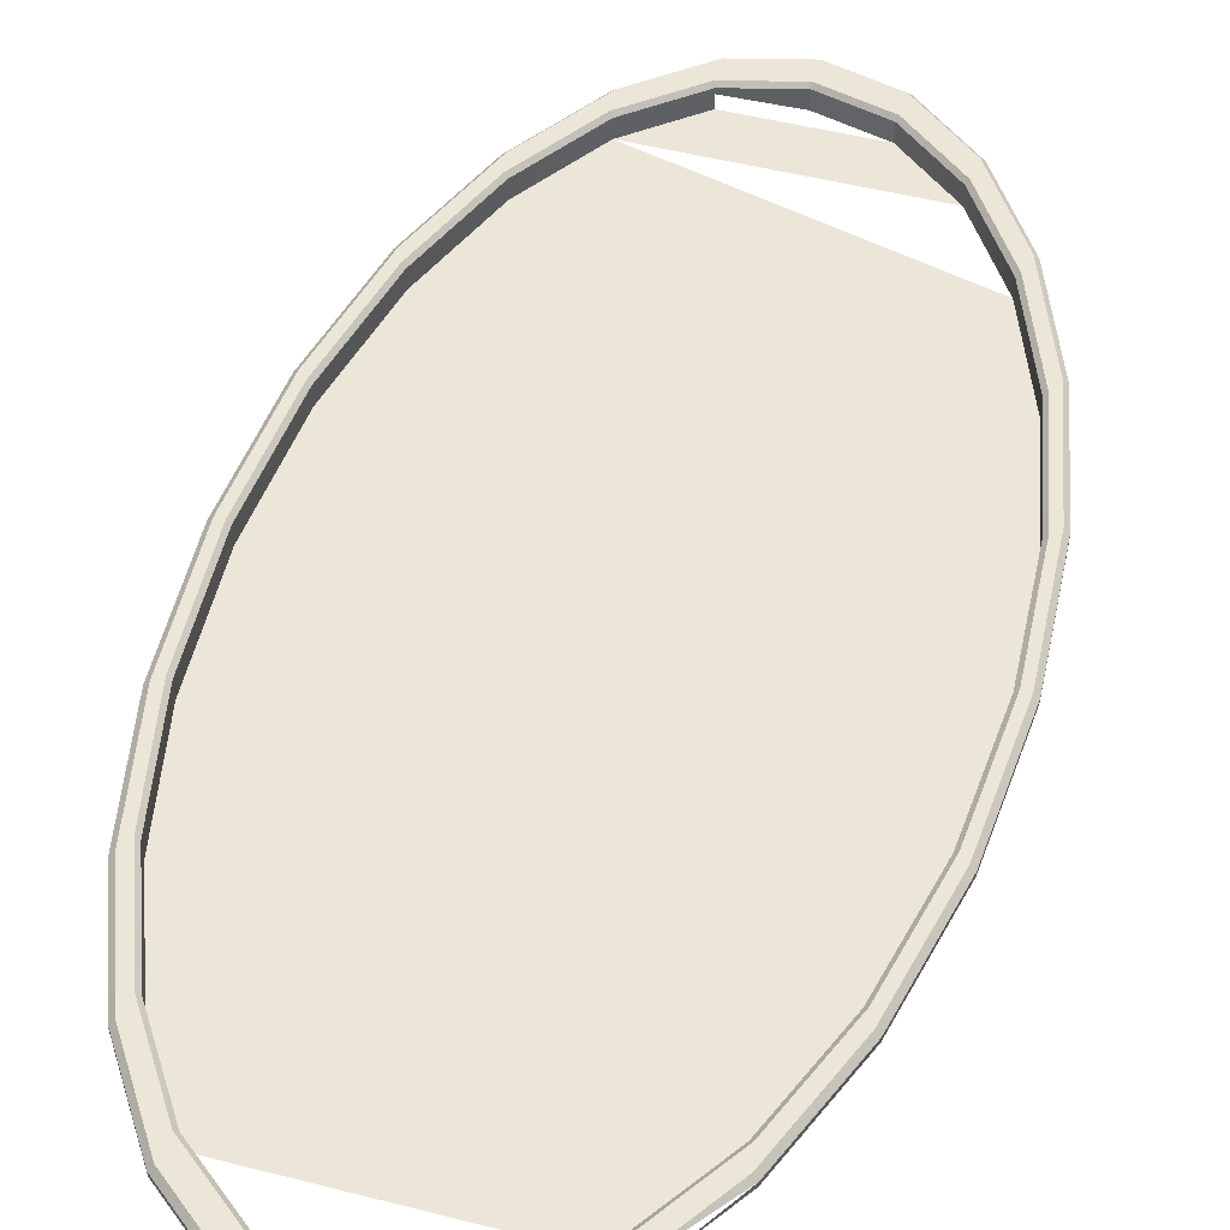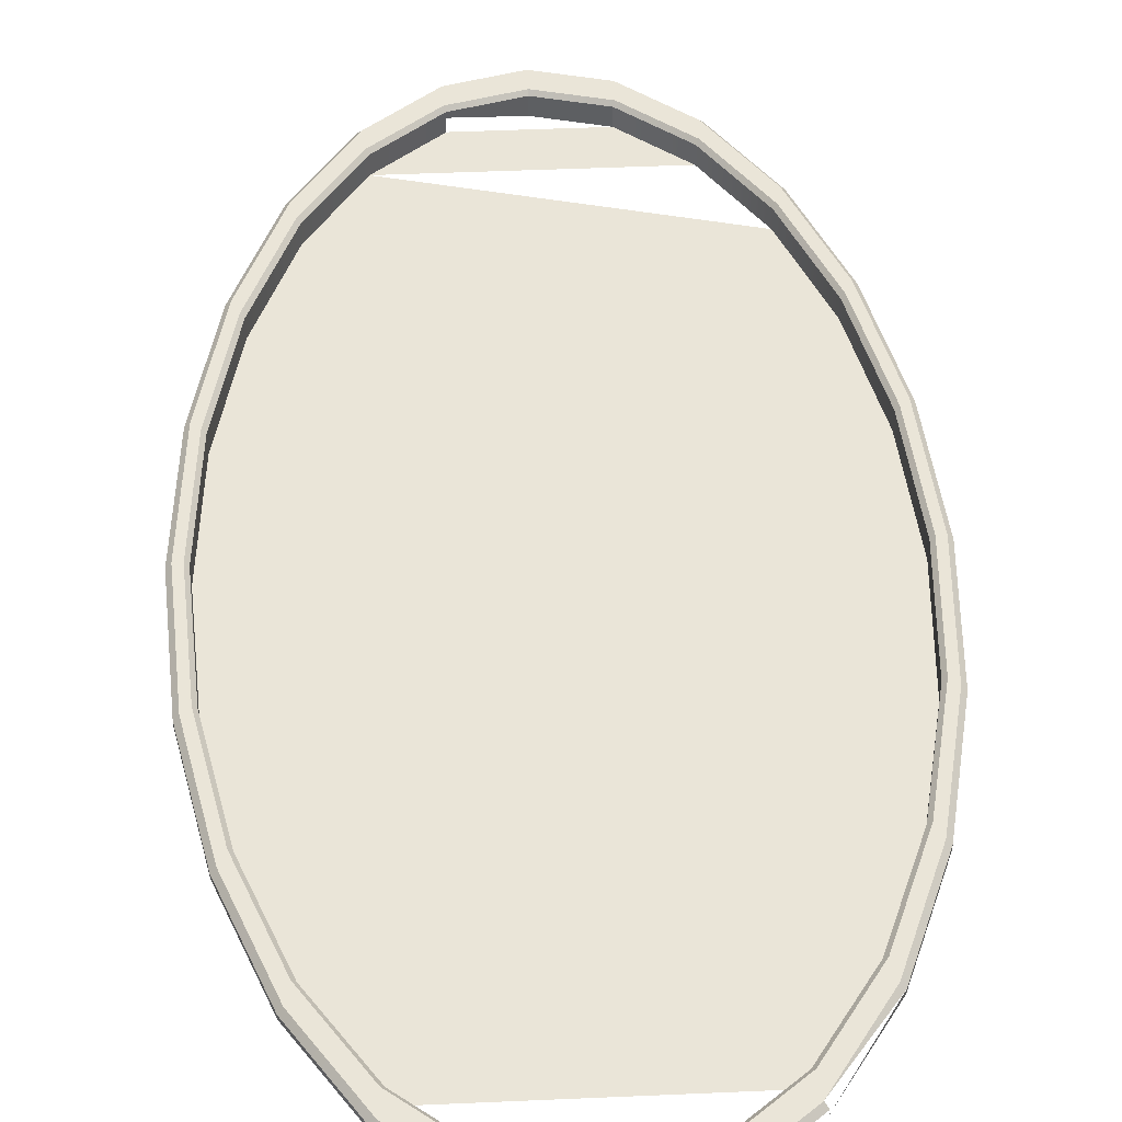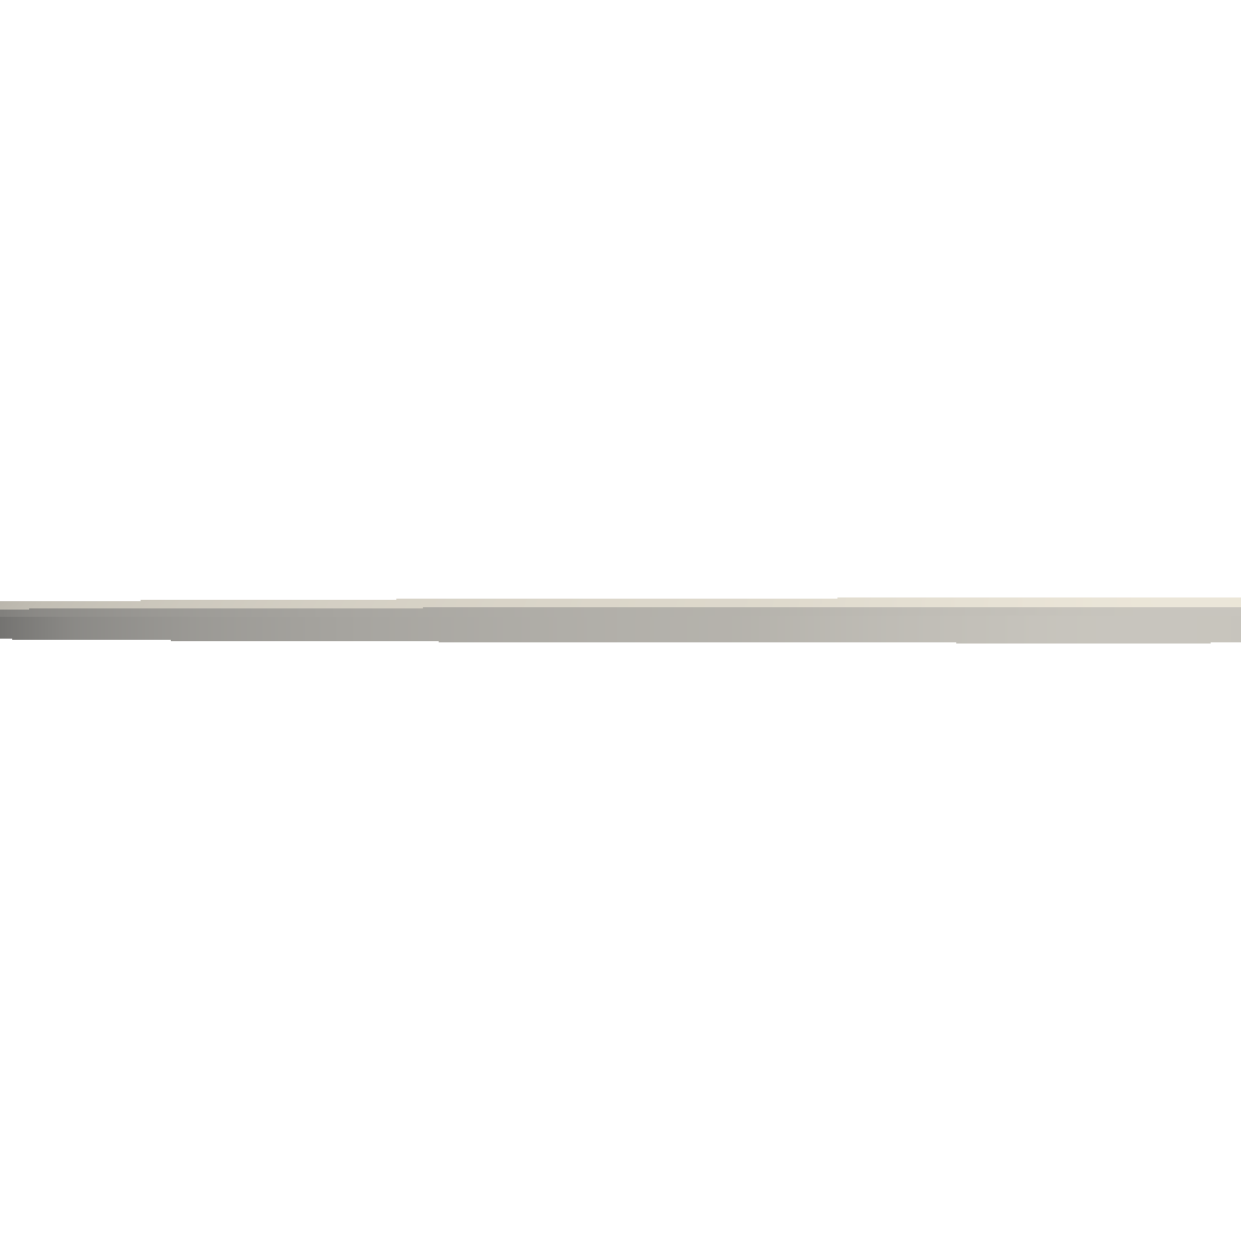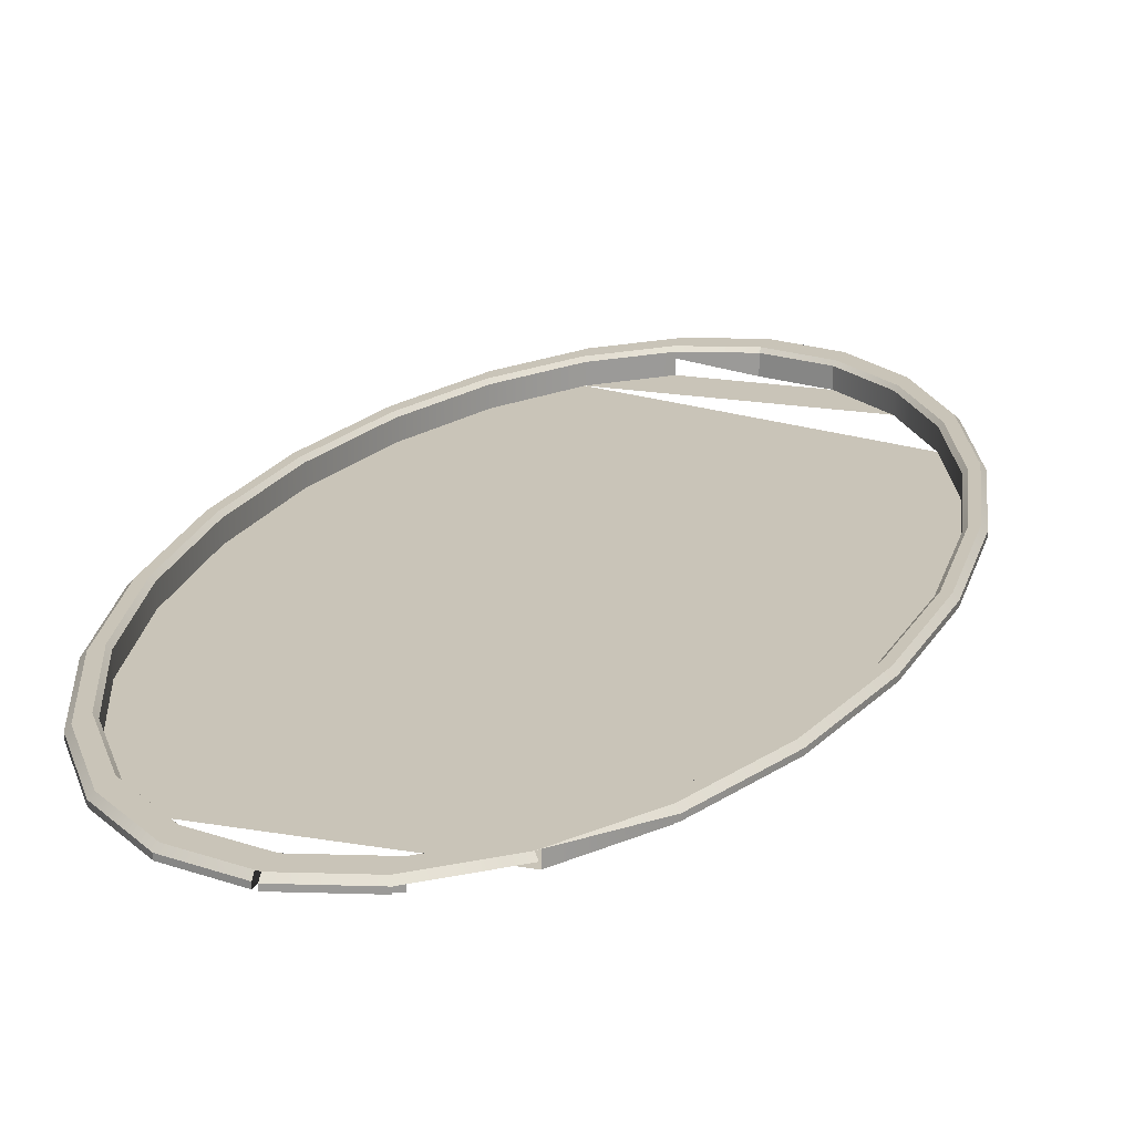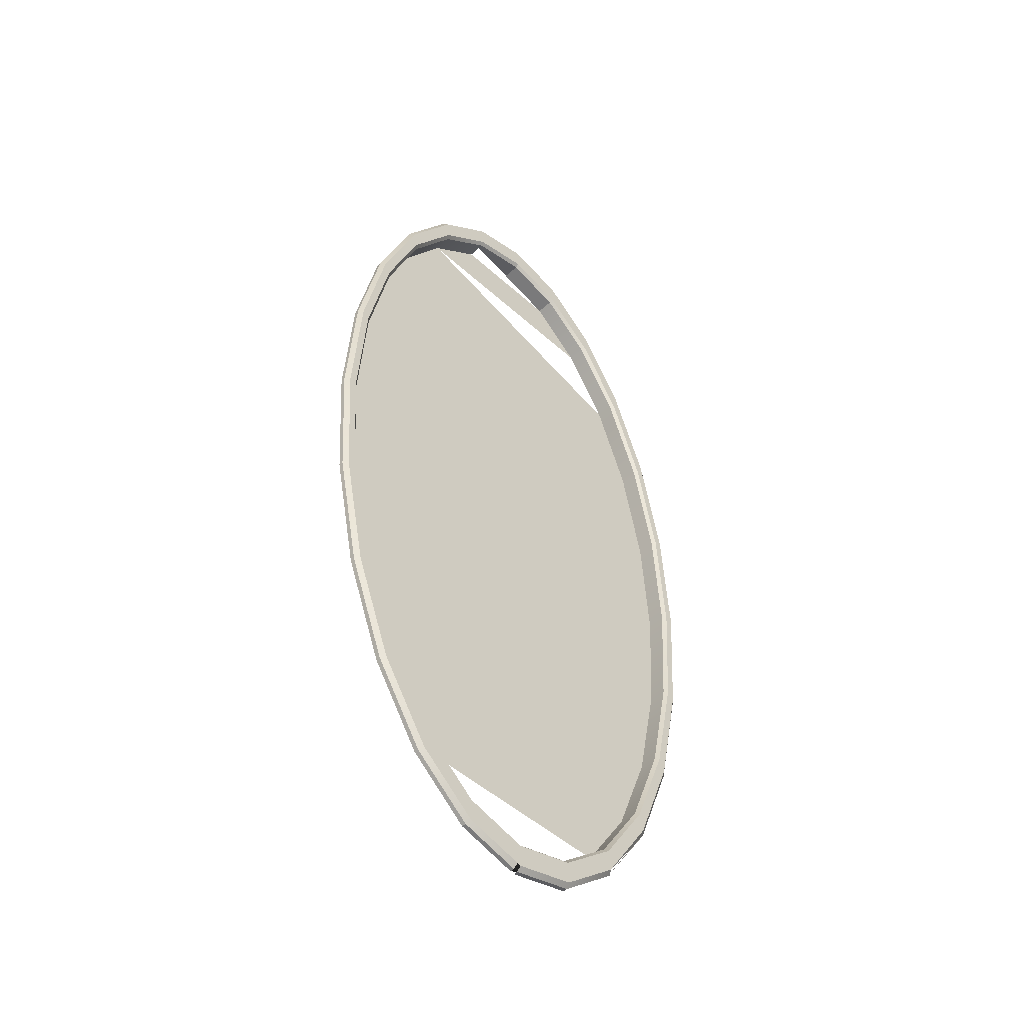
<metadata>
{"format":"obj","ext":"obj","renderer":"f3d","projection":"perspective","resolution":1024,"background":"white","views":[{"elev":49.0,"azim":15.9,"up":"+Z"},{"elev":45.5,"azim":-2.9,"up":"+Z"},{"elev":0.0,"azim":-55.3,"up":"+Z"},{"elev":20.1,"azim":17.9,"up":"+Z"},{"elev":-49.3,"azim":-44.9,"up":"+Y"}]}
</metadata>
<code>
v -0.3058 -0.3252 0.003955
v -0.3465 -0.2915 0.003955
v -0.3815 -0.2379 0.003955
v -0.4083 -0.168 0.003955
v -0.4251 -0.0866 0.003955
v -0.4309 0.000718 0.003955
v -0.2622 -0.3367 0.003955
v -0.2622 -0.3367 0.01334
v -0.3058 -0.3252 0.01334
v -0.3465 -0.2915 0.01334
v -0.3815 -0.2379 0.01334
v -0.4083 -0.168 0.01334
v -0.1161 -0.168 0.003955
v -0.1429 -0.2379 0.003955
v -0.1778 -0.2915 0.003955
v -0.2185 -0.3252 0.003955
v -0.2185 -0.3252 0.01334
v -0.2185 -0.3252 0.01715
v -0.2622 -0.3367 0.01715
v -0.3058 -0.3252 0.01715
v -0.3465 -0.2915 0.01715
v -0.3815 -0.2379 0.01715
v -0.4083 -0.168 0.01715
v -0.4251 -0.0866 0.01334
v -0.4309 0.000718 0.01334
v -0.09924 -0.0866 0.003955
v -0.09924 -0.0866 0.01334
v -0.1161 -0.168 0.01334
v -0.1429 -0.2379 0.01334
v -0.1778 -0.2915 0.01334
v -0.1778 -0.2915 0.01715
v -0.176 -0.2931 0.01971
v -0.2174 -0.3274 0.01971
v -0.2468 -0.3352 0.01971
v -0.2622 -0.3392 0.01971
v -0.2684 -0.3376 0.01971
v -0.307 -0.3274 0.01971
v -0.3484 -0.2931 0.01971
v -0.3837 -0.239 0.01971
v -0.4107 -0.1687 0.01971
v -0.4251 -0.0866 0.01715
v -0.4276 -0.08694 0.01971
v -0.4309 0.000718 0.01715
v -0.4334 0.000718 0.01971
v -0.4276 0.08837 0.01971
v -0.4251 0.08804 0.01715
v -0.4251 0.08804 0.01334
v -0.4251 0.08804 0.003955
v -0.09349 0.000718 0.003955
v -0.09349 0.000718 0.01334
v -0.1161 -0.168 0.01715
v -0.1429 -0.2379 0.01715
v -0.1407 -0.239 0.01971
v -0.1378 -0.2522 0.01971
v -0.1746 -0.3087 0.01971
v -0.2171 -0.3439 0.01971
v -0.2593 -0.3385 0.01971
v -0.2622 -0.3392 0.01971
v -0.3073 -0.3439 0.01971
v -0.2683 -0.3542 0.01971
v -0.267 -0.3545 0.01971
v -0.2584 -0.3548 0.01971
v -0.265 -0.355 0.01971
v -0.2642 -0.3552 0.01971
v -0.2622 -0.3558 0.01971
v -0.2622 -0.3589 0.01652
v -0.265 -0.3582 0.01652
v -0.265 -0.3582 0.01334
v -0.2622 -0.3589 0.01334
v -0.2156 -0.3467 0.01334
v -0.2566 -0.3575 0.01652
v -0.2156 -0.3467 0.01652
v -0.1723 -0.3108 0.01334
v -0.1723 -0.3108 0.01652
v -0.135 -0.2536 0.01652
v -0.135 -0.2536 0.01334
v -0.1064 -0.1791 0.01652
v -0.1064 -0.1791 0.01334
v -0.08848 -0.09237 0.01652
v -0.08848 -0.09237 0.01334
v -0.08235 0.000718 0.01334
v -0.08235 0.000718 0.01652
v -0.08848 0.09381 0.01652
v -0.08848 0.09381 0.01334
v -0.1064 0.1806 0.01652
v -0.1064 0.1806 0.01334
v -0.135 0.255 0.01334
v -0.135 0.255 0.01652
v -0.1723 0.3122 0.01334
v -0.1723 0.3122 0.01652
v -0.2156 0.3481 0.01334
v -0.2156 0.3481 0.01652
v -0.2622 0.3604 0.01334
v -0.2622 0.3604 0.01652
v -0.3087 0.3481 0.01652
v -0.3087 0.3481 0.01334
v -0.3521 0.3122 0.01334
v -0.3521 0.3122 0.01652
v -0.3893 0.255 0.01652
v -0.3893 0.255 0.01334
v -0.4179 0.1806 0.01334
v -0.4179 0.1806 0.01652
v -0.4359 0.09381 0.01334
v -0.4359 0.09381 0.01652
v -0.442 0.000718 0.01334
v -0.442 0.000718 0.01652
v -0.4359 -0.09237 0.01652
v -0.4359 -0.09237 0.01334
v -0.4179 -0.1791 0.01652
v -0.4179 -0.1791 0.01334
v -0.3893 -0.2536 0.01652
v -0.3893 -0.2536 0.01334
v -0.3521 -0.3108 0.01652
v -0.3521 -0.3108 0.01334
v -0.3087 -0.3467 0.01334
v -0.3087 -0.3467 0.01652
v -0.3498 -0.3087 0.01971
v -0.3866 -0.2522 0.01971
v -0.415 -0.1782 0.01971
v -0.4328 -0.09196 0.01971
v -0.4389 0.000718 0.01971
v -0.4328 0.09339 0.01971
v -0.4107 0.1701 0.01971
v -0.4083 0.1694 0.01715
v -0.4083 0.1694 0.01334
v -0.4083 0.1694 0.003955
v -0.1161 0.1694 0.003955
v -0.09924 0.08804 0.003955
v -0.09924 0.08804 0.01334
v -0.2622 0.3381 0.01334
v -0.2185 0.3266 0.01334
v -0.1778 0.2929 0.01334
v -0.1429 0.2393 0.01334
v -0.1161 0.1694 0.01334
v -0.1429 0.2393 0.003955
v -0.1161 0.1694 0.01715
v -0.1429 0.2393 0.01715
v -0.1137 0.1701 0.01971
v -0.1407 0.2404 0.01971
v -0.1094 0.1797 0.01971
v -0.09153 0.09339 0.01971
v -0.09678 0.08837 0.01971
v -0.09101 0.000718 0.01971
v -0.08543 0.000718 0.01971
v -0.09678 -0.08694 0.01971
v -0.09153 -0.09196 0.01971
v -0.1137 -0.1687 0.01971
v -0.1094 -0.1782 0.01971
v -0.1378 0.2536 0.01971
v -0.1746 0.3101 0.01971
v -0.2171 0.3453 0.01971
v -0.2622 0.3572 0.01971
v -0.3073 0.3453 0.01971
v -0.3498 0.3101 0.01971
v -0.3866 0.2536 0.01971
v -0.415 0.1797 0.01971
v -0.3837 0.2404 0.01971
v -0.3815 0.2393 0.01715
v -0.3815 0.2393 0.01334
v -0.3815 0.2393 0.003955
v -0.3465 0.2929 0.003955
v -0.3058 0.3266 0.003955
v -0.2622 0.3381 0.003955
v -0.2185 0.3266 0.003955
v -0.1778 0.2929 0.003955
v -0.1778 0.2929 0.01715
v -0.176 0.2946 0.01971
v -0.2174 0.3289 0.01971
v -0.2622 0.3407 0.01971
v -0.307 0.3289 0.01971
v -0.3484 0.2946 0.01971
v -0.3465 0.2929 0.01715
v -0.3465 0.2929 0.01334
v -0.3058 0.3266 0.01334
v -0.2185 0.3266 0.01715
v -0.2622 0.3381 0.01715
v -0.3058 0.3266 0.01715
v -0.09924 -0.0866 0.01715
v -0.09349 0.000718 0.01715
v -0.09924 0.08804 0.01715
f 1 8 7
f 7 8 1
f 8 1 9
f 9 1 8
f 2 9 1
f 1 9 2
f 9 2 10
f 10 2 9
f 3 10 2
f 2 10 3
f 10 3 11
f 11 3 10
f 3 12 11
f 11 12 3
f 12 3 4
f 4 3 12
f 7 17 16
f 16 17 7
f 17 7 8
f 8 7 17
f 8 18 17
f 17 18 8
f 18 8 19
f 19 8 18
f 9 19 8
f 8 19 9
f 19 9 20
f 20 9 19
f 10 20 9
f 9 20 10
f 20 10 21
f 21 10 20
f 11 21 10
f 10 21 11
f 21 11 22
f 22 11 21
f 11 23 22
f 22 23 11
f 23 11 12
f 12 11 23
f 24 6 25
f 25 6 24
f 6 24 5
f 5 24 6
f 12 5 24
f 24 5 12
f 5 12 4
f 4 12 5
f 13 27 26
f 26 27 13
f 27 13 28
f 28 13 27
f 14 28 13
f 13 28 14
f 28 14 29
f 29 14 28
f 15 29 14
f 14 29 15
f 29 15 30
f 30 15 29
f 17 31 30
f 30 31 17
f 31 17 18
f 18 17 31
f 18 32 31
f 31 32 18
f 32 18 33
f 33 18 32
f 18 34 33
f 33 34 18
f 19 34 18
f 18 34 19
f 34 19 35
f 35 19 34
f 19 36 35
f 35 36 19
f 36 19 37
f 37 19 36
f 37 19 20
f 20 19 37
f 20 38 37
f 37 38 20
f 38 20 21
f 21 20 38
f 21 39 38
f 38 39 21
f 39 21 22
f 22 21 39
f 22 40 39
f 39 40 22
f 40 22 23
f 23 22 40
f 41 40 23
f 23 40 41
f 40 41 42
f 42 41 40
f 43 42 41
f 41 42 43
f 42 43 44
f 44 43 42
f 43 45 44
f 44 45 43
f 45 43 46
f 46 43 45
f 25 46 43
f 43 46 25
f 46 25 47
f 47 25 46
f 6 47 25
f 25 47 6
f 47 6 48
f 48 6 47
f 27 49 26
f 26 49 27
f 49 27 50
f 50 27 49
f 29 51 28
f 28 51 29
f 51 29 52
f 52 29 51
f 30 52 29
f 29 52 30
f 52 30 31
f 31 30 52
f 31 53 52
f 52 53 31
f 53 31 32
f 32 31 53
f 32 54 53
f 53 54 32
f 32 55 54
f 54 55 32
f 33 55 32
f 32 55 33
f 33 56 55
f 55 56 33
f 57 56 33
f 33 56 57
f 56 57 58
f 58 57 56
f 59 56 58
f 58 56 59
f 60 56 59
f 59 56 60
f 61 56 60
f 60 56 61
f 61 62 56
f 56 62 61
f 63 62 61
f 61 62 63
f 64 62 63
f 63 62 64
f 62 64 65
f 65 64 62
f 66 64 65
f 65 64 66
f 66 63 64
f 64 63 66
f 63 66 67
f 67 66 63
f 66 68 67
f 67 68 66
f 70 66 69
f 69 66 70
f 66 70 71
f 71 70 66
f 71 70 72
f 72 70 71
f 75 73 76
f 76 73 75
f 76 77 75
f 75 77 76
f 77 76 78
f 78 76 77
f 78 79 77
f 77 79 78
f 79 78 80
f 80 78 79
f 81 79 80
f 80 79 81
f 79 81 82
f 82 81 79
f 81 83 82
f 82 83 81
f 83 81 84
f 84 81 83
f 84 85 83
f 83 85 84
f 85 84 86
f 86 84 85
f 87 85 86
f 86 85 87
f 85 87 88
f 88 87 85
f 89 88 87
f 87 88 89
f 88 89 90
f 90 89 88
f 91 90 89
f 89 90 91
f 90 91 92
f 92 91 90
f 93 92 91
f 91 92 93
f 92 93 94
f 94 93 92
f 97 95 96
f 96 95 97
f 95 97 98
f 98 97 95
f 97 99 98
f 98 99 97
f 99 97 100
f 100 97 99
f 101 99 100
f 100 99 101
f 99 101 102
f 102 101 99
f 103 102 101
f 101 102 103
f 102 103 104
f 104 103 102
f 105 104 103
f 103 104 105
f 104 105 106
f 106 105 104
f 105 107 106
f 106 107 105
f 107 105 108
f 108 105 107
f 108 109 107
f 107 109 108
f 109 108 110
f 110 108 109
f 110 111 109
f 109 111 110
f 111 110 112
f 112 110 111
f 112 113 111
f 111 113 112
f 113 112 114
f 114 112 113
f 115 113 114
f 114 113 115
f 113 115 116
f 116 115 113
f 68 116 115
f 115 116 68
f 116 68 67
f 67 68 116
f 67 59 116
f 116 59 67
f 59 67 60
f 60 67 59
f 60 67 61
f 61 67 60
f 61 67 63
f 63 67 61
f 59 113 116
f 116 113 59
f 113 59 117
f 117 59 113
f 59 37 117
f 117 37 59
f 59 36 37
f 37 36 59
f 59 35 36
f 36 35 59
f 59 58 35
f 35 58 59
f 117 37 38
f 38 37 117
f 117 38 118
f 118 38 117
f 118 38 39
f 39 38 118
f 118 39 119
f 119 39 118
f 119 39 40
f 40 39 119
f 119 40 120
f 120 40 119
f 120 40 42
f 42 40 120
f 120 42 121
f 121 42 120
f 121 42 44
f 44 42 121
f 121 44 122
f 122 44 121
f 122 44 45
f 45 44 122
f 122 45 123
f 123 45 122
f 46 123 45
f 45 123 46
f 123 46 124
f 124 46 123
f 46 125 124
f 124 125 46
f 125 46 47
f 47 46 125
f 48 125 47
f 47 125 48
f 125 48 126
f 126 48 125
f 50 128 49
f 49 128 50
f 128 50 129
f 129 50 128
f 127 129 134
f 134 129 127
f 129 127 128
f 128 127 129
f 134 135 127
f 127 135 134
f 135 134 133
f 133 134 135
f 136 133 134
f 134 133 136
f 133 136 137
f 137 136 133
f 138 137 136
f 136 137 138
f 137 138 139
f 139 138 137
f 138 140 139
f 139 140 138
f 138 141 140
f 140 141 138
f 142 141 138
f 138 141 142
f 143 141 142
f 142 141 143
f 143 144 141
f 141 144 143
f 145 144 143
f 143 144 145
f 145 146 144
f 144 146 145
f 147 146 145
f 145 146 147
f 147 148 146
f 146 148 147
f 53 148 147
f 147 148 53
f 53 54 148
f 148 54 53
f 54 77 148
f 148 77 54
f 77 54 75
f 75 54 77
f 55 75 54
f 54 75 55
f 56 74 55
f 55 74 56
f 74 56 72
f 72 56 74
f 56 71 72
f 72 71 56
f 62 71 56
f 56 71 62
f 62 66 71
f 71 66 62
f 66 62 65
f 65 62 66
f 77 146 148
f 148 146 77
f 146 77 79
f 79 77 146
f 82 146 79
f 79 146 82
f 146 82 144
f 144 82 146
f 83 144 82
f 82 144 83
f 144 83 141
f 141 83 144
f 85 141 83
f 83 141 85
f 141 85 140
f 140 85 141
f 85 149 140
f 140 149 85
f 149 85 88
f 88 85 149
f 88 150 149
f 149 150 88
f 150 88 90
f 90 88 150
f 90 151 150
f 150 151 90
f 151 90 92
f 92 90 151
f 92 152 151
f 151 152 92
f 152 92 94
f 94 92 152
f 98 153 95
f 95 153 98
f 153 98 154
f 154 98 153
f 99 154 98
f 98 154 99
f 154 99 155
f 155 99 154
f 102 155 99
f 99 155 102
f 155 102 156
f 156 102 155
f 102 122 156
f 156 122 102
f 122 102 104
f 104 102 122
f 104 121 122
f 122 121 104
f 121 104 106
f 106 104 121
f 106 120 121
f 121 120 106
f 120 106 107
f 107 106 120
f 107 119 120
f 120 119 107
f 119 107 109
f 109 107 119
f 109 118 119
f 119 118 109
f 118 109 111
f 111 109 118
f 111 117 118
f 118 117 111
f 117 111 113
f 113 111 117
f 122 123 156
f 156 123 122
f 156 123 157
f 157 123 156
f 123 158 157
f 157 158 123
f 158 123 124
f 124 123 158
f 125 158 124
f 124 158 125
f 158 125 159
f 159 125 158
f 126 159 125
f 125 159 126
f 159 126 160
f 160 126 159
f 133 165 135
f 135 165 133
f 165 133 132
f 132 133 165
f 137 132 133
f 133 132 137
f 132 137 166
f 166 137 132
f 139 166 137
f 137 166 139
f 166 139 167
f 167 139 166
f 139 149 167
f 167 149 139
f 139 140 149
f 149 140 139
f 167 149 150
f 150 149 167
f 167 150 168
f 168 150 167
f 168 150 151
f 151 150 168
f 168 151 169
f 169 151 168
f 169 151 153
f 153 151 169
f 153 151 152
f 152 151 153
f 153 170 169
f 169 170 153
f 154 170 153
f 153 170 154
f 154 171 170
f 170 171 154
f 155 171 154
f 154 171 155
f 155 157 171
f 171 157 155
f 156 157 155
f 155 157 156
f 157 172 171
f 171 172 157
f 172 157 158
f 158 157 172
f 158 173 172
f 172 173 158
f 173 158 159
f 159 158 173
f 160 173 159
f 159 173 160
f 173 160 161
f 161 160 173
f 162 173 161
f 161 173 162
f 173 162 174
f 174 162 173
f 174 163 130
f 130 163 174
f 164 130 163
f 163 130 164
f 130 164 131
f 131 164 130
f 165 131 164
f 164 131 165
f 131 165 132
f 132 165 131
f 132 175 131
f 131 175 132
f 175 132 166
f 166 132 175
f 167 175 166
f 166 175 167
f 175 167 168
f 168 167 175
f 168 176 175
f 175 176 168
f 176 168 169
f 169 168 176
f 170 176 169
f 169 176 170
f 176 170 177
f 177 170 176
f 171 177 170
f 170 177 171
f 177 171 172
f 172 171 177
f 172 174 177
f 177 174 172
f 174 172 173
f 173 172 174
f 130 177 174
f 174 177 130
f 177 130 176
f 176 130 177
f 131 176 130
f 130 176 131
f 176 131 175
f 175 131 176
f 147 52 53
f 53 52 147
f 52 147 51
f 51 147 52
f 145 51 147
f 147 51 145
f 51 145 178
f 178 145 51
f 145 179 178
f 178 179 145
f 179 145 143
f 143 145 179
f 142 179 143
f 143 179 142
f 179 142 180
f 180 142 179
f 142 136 180
f 180 136 142
f 136 142 138
f 138 142 136
f 134 180 136
f 136 180 134
f 180 134 129
f 129 134 180
f 50 180 129
f 129 180 50
f 180 50 179
f 179 50 180
f 50 178 179
f 179 178 50
f 178 50 27
f 27 50 178
f 27 51 178
f 178 51 27
f 51 27 28
f 28 27 51
f 57 33 34
f 34 33 57
f 41 25 43
f 43 25 41
f 25 41 24
f 24 41 25
f 23 24 41
f 41 24 23
f 24 23 12
f 12 23 24
f 13 3 4
f 4 3 13
f 14 3 13
f 13 3 14
f 14 2 3
f 3 2 14
f 15 2 14
f 14 2 15
f 1 16 7
f 7 16 1
f 26 4 5
f 5 4 26
f 13 4 26
f 26 4 13
f 49 6 48
f 48 6 49
f 26 6 49
f 49 6 26
f 26 5 6
f 6 5 26
f 127 48 126
f 126 48 127
f 128 48 127
f 127 48 128
f 49 48 128
f 128 48 49
f 127 126 160
f 160 126 127
f 135 160 161
f 161 160 135
f 127 160 135
f 135 160 127
f 165 161 164
f 164 161 165
f 164 161 162
f 162 161 164

</code>
